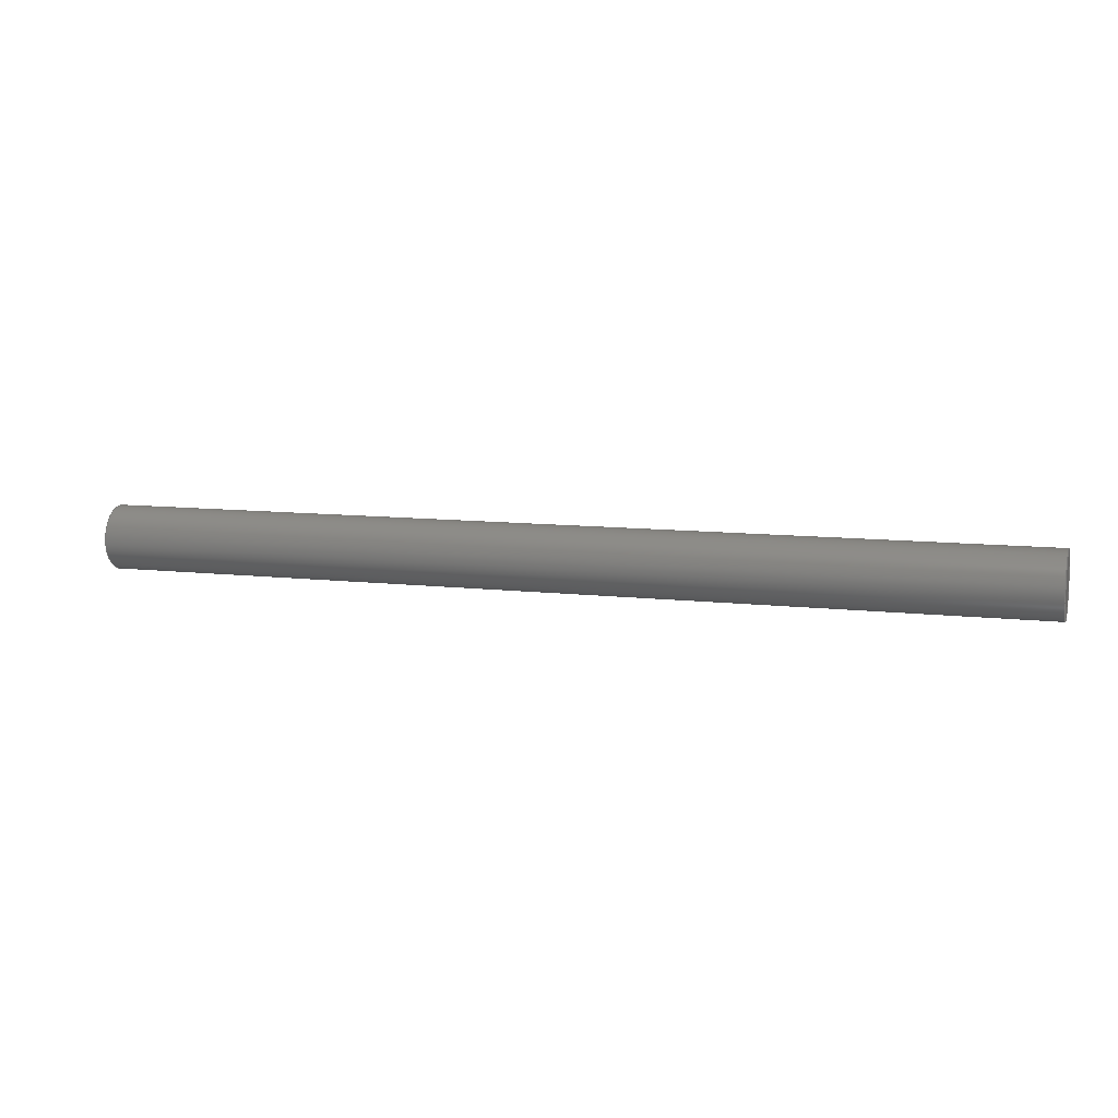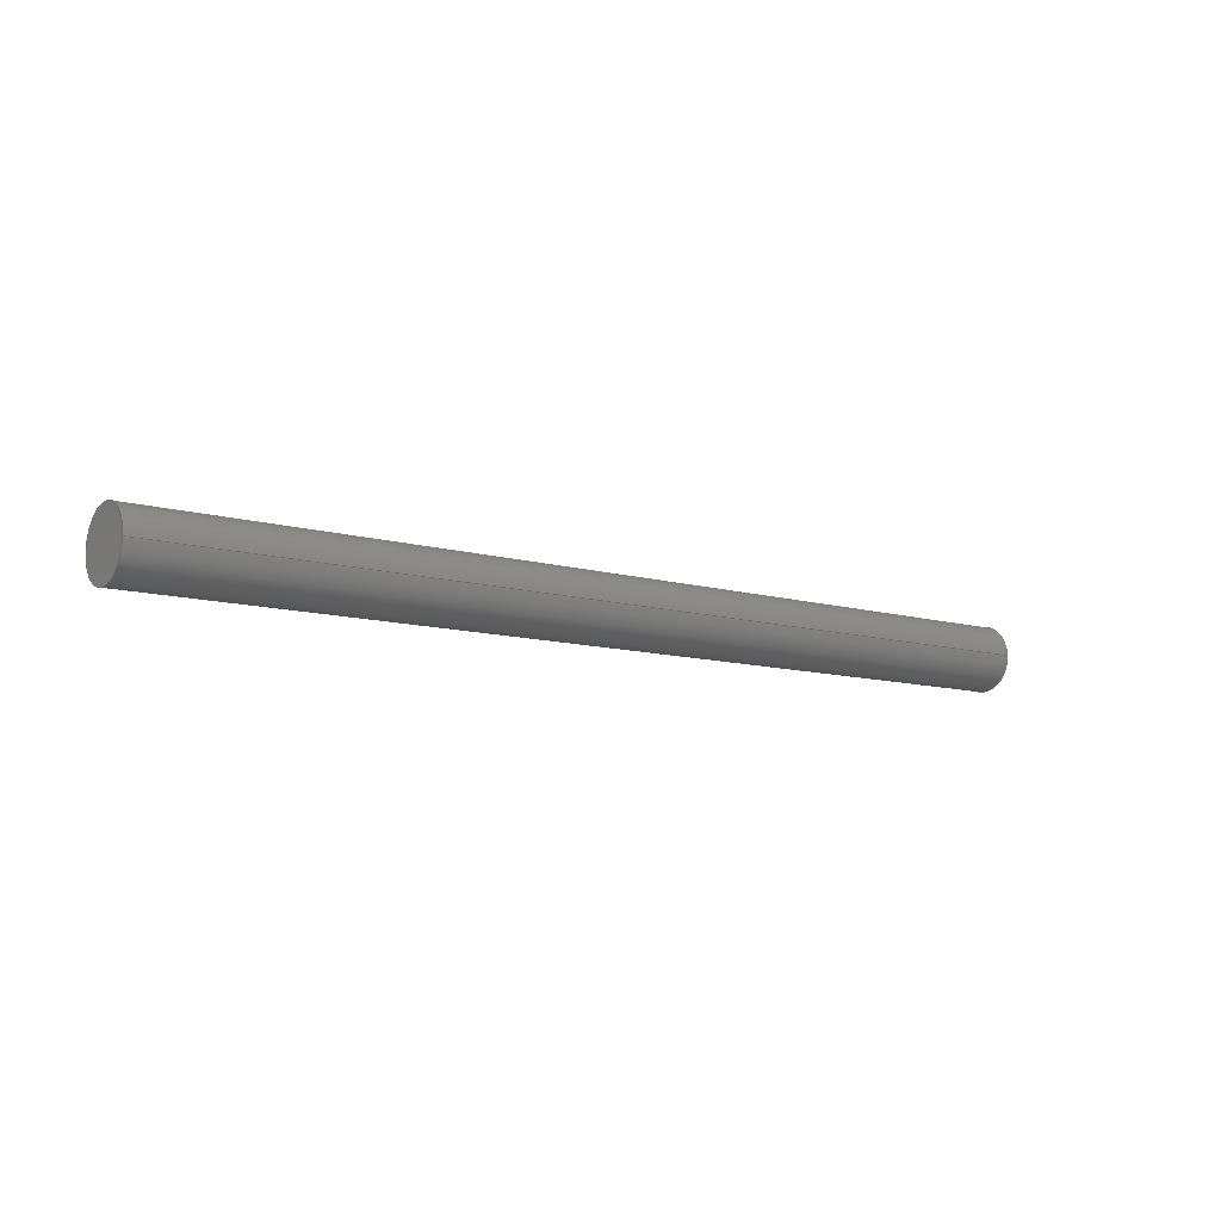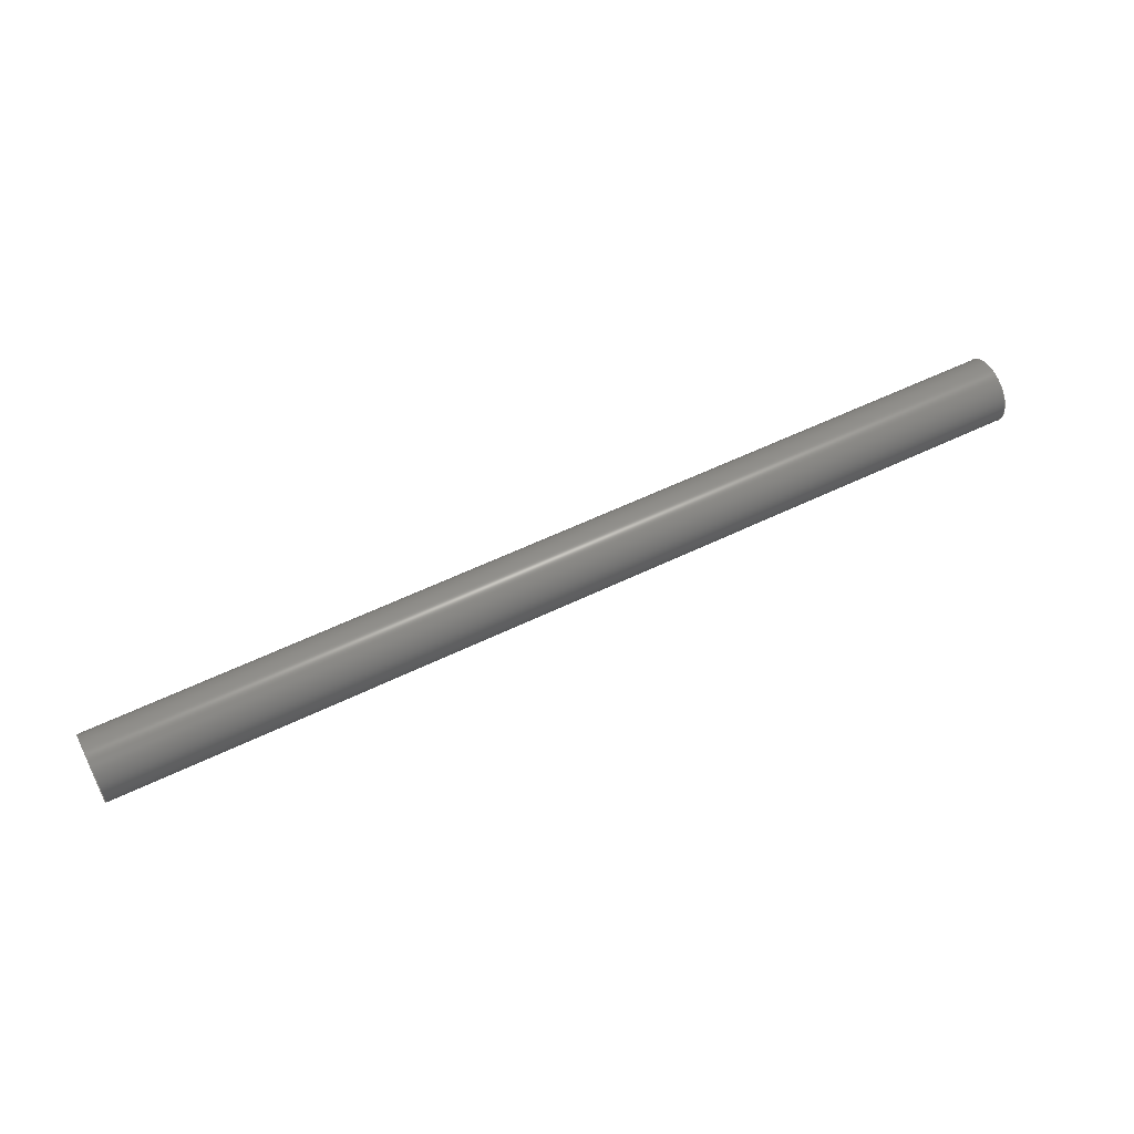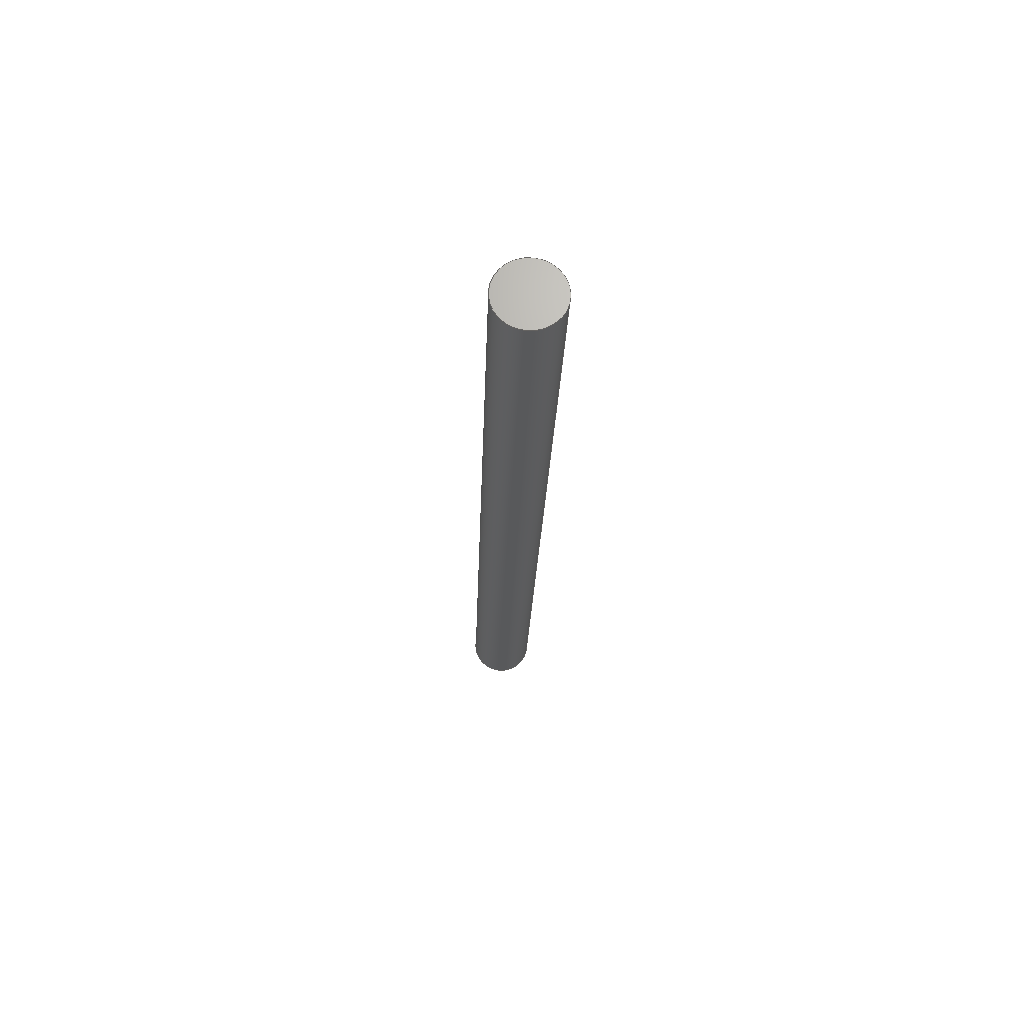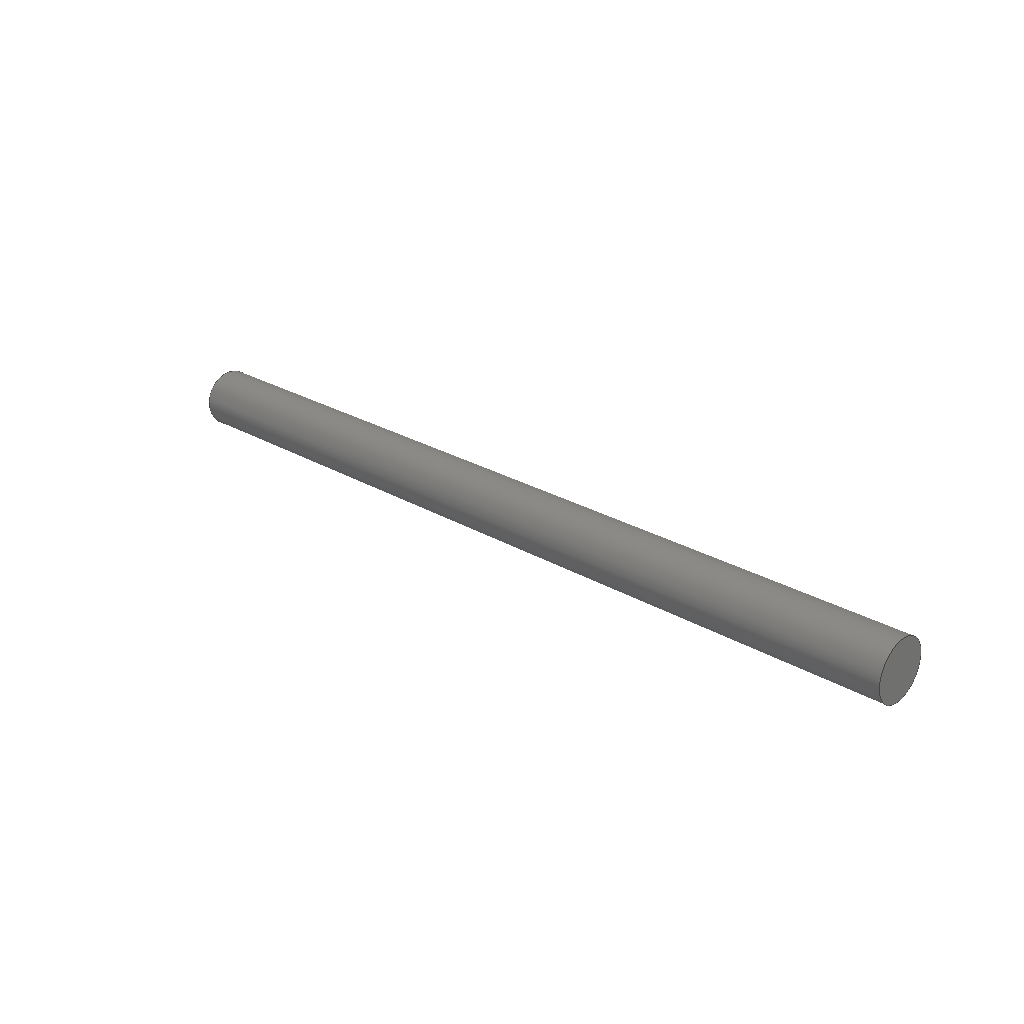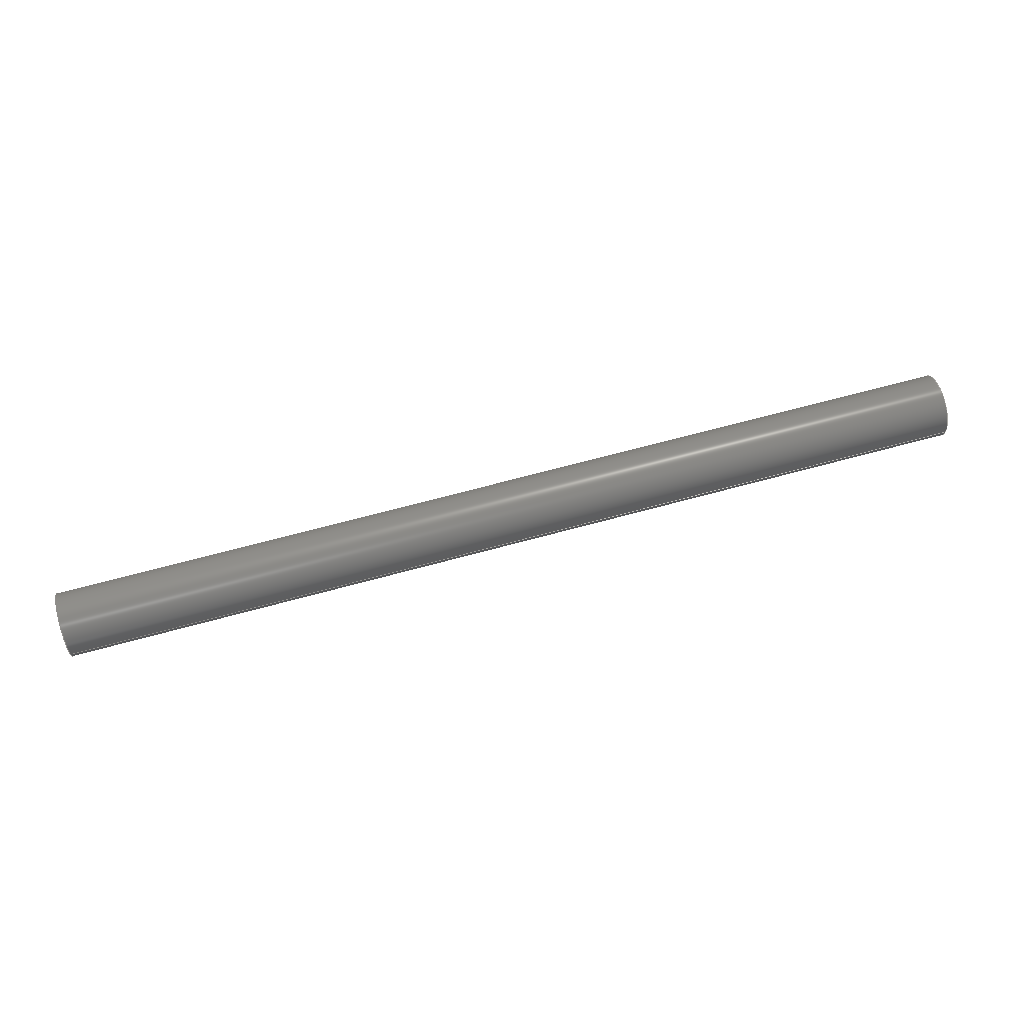
<metadata>
{"format":"step","ext":"step","renderer":"f3d","projection":"perspective","resolution":1024,"background":"white","views":[{"elev":9.5,"azim":17.3,"up":"+Y"},{"elev":-10.1,"azim":-37.0,"up":"+Z"},{"elev":56.6,"azim":153.1,"up":"+Z"},{"elev":-21.6,"azim":-91.7,"up":"+Z"},{"elev":25.3,"azim":-136.3,"up":"+Y"},{"elev":65.5,"azim":-15.5,"up":"+Z"}]}
</metadata>
<code>
ISO-10303-21;
DATA;
#1=MECHANICAL_DESIGN_GEOMETRIC_PRESENTATION_REPRESENTATION('',(#39,#40),
#104);
#2=SHAPE_REPRESENTATION_RELATIONSHIP('SRR','None',#111,#3);
#3=ADVANCED_BREP_SHAPE_REPRESENTATION('',(#4),#103);
#4=MANIFOLD_SOLID_BREP('Solid1',#44);
#5=PLANE('',#69);
#6=PLANE('',#70);
#7=FACE_OUTER_BOUND('',#10,.T.);
#8=FACE_OUTER_BOUND('',#11,.T.);
#9=FACE_OUTER_BOUND('',#12,.T.);
#10=EDGE_LOOP('',(#28,#29,#30,#31,#32,#33));
#11=EDGE_LOOP('',(#34,#35));
#12=EDGE_LOOP('',(#36,#37));
#13=LINE('',#95,#14);
#14=VECTOR('',#79,1.5);
#15=CIRCLE('',#65,1.5);
#16=CIRCLE('',#66,1.5);
#17=CIRCLE('',#67,1.5);
#18=CIRCLE('',#68,1.5);
#19=VERTEX_POINT('',#90);
#20=VERTEX_POINT('',#91);
#21=VERTEX_POINT('',#94);
#22=VERTEX_POINT('',#96);
#23=EDGE_CURVE('',#19,#20,#15,.T.);
#24=EDGE_CURVE('',#20,#19,#16,.T.);
#25=EDGE_CURVE('',#20,#21,#13,.T.);
#26=EDGE_CURVE('',#21,#22,#17,.T.);
#27=EDGE_CURVE('',#22,#21,#18,.T.);
#28=ORIENTED_EDGE('',*,*,#23,.F.);
#29=ORIENTED_EDGE('',*,*,#24,.F.);
#30=ORIENTED_EDGE('',*,*,#25,.T.);
#31=ORIENTED_EDGE('',*,*,#26,.T.);
#32=ORIENTED_EDGE('',*,*,#27,.T.);
#33=ORIENTED_EDGE('',*,*,#25,.F.);
#34=ORIENTED_EDGE('',*,*,#23,.T.);
#35=ORIENTED_EDGE('',*,*,#24,.T.);
#36=ORIENTED_EDGE('',*,*,#27,.F.);
#37=ORIENTED_EDGE('',*,*,#26,.F.);
#38=CYLINDRICAL_SURFACE('',#64,1.5);
#39=STYLED_ITEM('',(#121),#41);
#40=STYLED_ITEM('',(#120),#4);
#41=ADVANCED_FACE('',(#7),#38,.T.);
#42=ADVANCED_FACE('',(#8),#5,.T.);
#43=ADVANCED_FACE('',(#9),#6,.F.);
#44=CLOSED_SHELL('',(#41,#42,#43));
#45=DERIVED_UNIT_ELEMENT(#47,1);
#46=DERIVED_UNIT_ELEMENT(#106,3);
#47=(
MASS_UNIT()
NAMED_UNIT(*)
SI_UNIT($,.GRAM.)
);
#48=DERIVED_UNIT((#45,#46));
#49=MEASURE_REPRESENTATION_ITEM('density measure',
POSITIVE_RATIO_MEASURE(1),#48);
#50=PROPERTY_DEFINITION_REPRESENTATION(#55,#52);
#51=PROPERTY_DEFINITION_REPRESENTATION(#56,#53);
#52=REPRESENTATION('material name',(#54),#103);
#53=REPRESENTATION('density',(#49),#103);
#54=DESCRIPTIVE_REPRESENTATION_ITEM('Generic','Generic');
#55=PROPERTY_DEFINITION('material property','material name',#113);
#56=PROPERTY_DEFINITION('material property','density of part',#113);
#57=DATE_TIME_ROLE('creation_date');
#58=APPLIED_DATE_AND_TIME_ASSIGNMENT(#59,#57,(#113));
#59=DATE_AND_TIME(#60,#61);
#60=CALENDAR_DATE(2021,13,1);
#61=LOCAL_TIME(0,0,0,#62);
#62=COORDINATED_UNIVERSAL_TIME_OFFSET(0,0,.BEHIND.);
#63=AXIS2_PLACEMENT_3D('placement',#88,#71,#72);
#64=AXIS2_PLACEMENT_3D('',#89,#73,#74);
#65=AXIS2_PLACEMENT_3D('',#92,#75,#76);
#66=AXIS2_PLACEMENT_3D('',#93,#77,#78);
#67=AXIS2_PLACEMENT_3D('',#97,#80,#81);
#68=AXIS2_PLACEMENT_3D('',#98,#82,#83);
#69=AXIS2_PLACEMENT_3D('',#99,#84,#85);
#70=AXIS2_PLACEMENT_3D('',#100,#86,#87);
#71=DIRECTION('axis',(0,0,1));
#72=DIRECTION('refdir',(1,0,0));
#73=DIRECTION('center_axis',(1,0,0));
#74=DIRECTION('ref_axis',(0,1,0));
#75=DIRECTION('center_axis',(1,0,0));
#76=DIRECTION('ref_axis',(0,1,0));
#77=DIRECTION('center_axis',(1,0,0));
#78=DIRECTION('ref_axis',(0,1,0));
#79=DIRECTION('',(-1,0,0));
#80=DIRECTION('center_axis',(1,0,0));
#81=DIRECTION('ref_axis',(0,1,0));
#82=DIRECTION('center_axis',(1,0,0));
#83=DIRECTION('ref_axis',(0,1,0));
#84=DIRECTION('center_axis',(1,0,0));
#85=DIRECTION('ref_axis',(0,0,-1));
#86=DIRECTION('center_axis',(1,0,0));
#87=DIRECTION('ref_axis',(0,0,-1));
#88=CARTESIAN_POINT('',(0,0,0));
#89=CARTESIAN_POINT('Origin',(0,0,0));
#90=CARTESIAN_POINT('',(43,1.5,0));
#91=CARTESIAN_POINT('',(43,-1.5,-1.837e-16));
#92=CARTESIAN_POINT('Origin',(43,0,0));
#93=CARTESIAN_POINT('Origin',(43,0,0));
#94=CARTESIAN_POINT('',(0,-1.5,-1.837e-16));
#95=CARTESIAN_POINT('',(0,-1.5,-1.837e-16));
#96=CARTESIAN_POINT('',(0,1.5,0));
#97=CARTESIAN_POINT('Origin',(0,0,0));
#98=CARTESIAN_POINT('Origin',(0,0,0));
#99=CARTESIAN_POINT('Origin',(43,0,0));
#100=CARTESIAN_POINT('Origin',(0,0,0));
#101=UNCERTAINTY_MEASURE_WITH_UNIT(LENGTH_MEASURE(0.01),#105,
'DISTANCE_ACCURACY_VALUE',
'Maximum model space distance between geometric entities at asserted c
onnectivities');
#102=UNCERTAINTY_MEASURE_WITH_UNIT(LENGTH_MEASURE(0.01),#105,
'DISTANCE_ACCURACY_VALUE',
'Maximum model space distance between geometric entities at asserted c
onnectivities');
#103=(
GEOMETRIC_REPRESENTATION_CONTEXT(3)
GLOBAL_UNCERTAINTY_ASSIGNED_CONTEXT((#101))
GLOBAL_UNIT_ASSIGNED_CONTEXT((#105,#107,#108))
REPRESENTATION_CONTEXT('','3D')
);
#104=(
GEOMETRIC_REPRESENTATION_CONTEXT(3)
GLOBAL_UNCERTAINTY_ASSIGNED_CONTEXT((#102))
GLOBAL_UNIT_ASSIGNED_CONTEXT((#105,#107,#108))
REPRESENTATION_CONTEXT('','3D')
);
#105=(
LENGTH_UNIT()
NAMED_UNIT(*)
SI_UNIT(.MILLI.,.METRE.)
);
#106=(
LENGTH_UNIT()
NAMED_UNIT(*)
SI_UNIT(.CENTI.,.METRE.)
);
#107=(
NAMED_UNIT(*)
PLANE_ANGLE_UNIT()
SI_UNIT($,.RADIAN.)
);
#108=(
NAMED_UNIT(*)
SI_UNIT($,.STERADIAN.)
SOLID_ANGLE_UNIT()
);
#109=SHAPE_DEFINITION_REPRESENTATION(#110,#111);
#110=PRODUCT_DEFINITION_SHAPE('',$,#113);
#111=SHAPE_REPRESENTATION('',(#63),#103);
#112=PRODUCT_DEFINITION_CONTEXT('part definition',#117,'design');
#113=PRODUCT_DEFINITION('cylinder','cylinder',#114,#112);
#114=PRODUCT_DEFINITION_FORMATION('',$,#119);
#115=PRODUCT_RELATED_PRODUCT_CATEGORY('cylinder','cylinder',(#119));
#116=APPLICATION_PROTOCOL_DEFINITION('international standard',
'automotive_design',2009,#117);
#117=APPLICATION_CONTEXT(
'Core Data for Automotive Mechanical Design Process');
#118=PRODUCT_CONTEXT('part definition',#117,'mechanical');
#119=PRODUCT('cylinder','cylinder',$,(#118));
#120=PRESENTATION_STYLE_ASSIGNMENT((#122));
#121=PRESENTATION_STYLE_ASSIGNMENT((#123));
#122=SURFACE_STYLE_USAGE(.BOTH.,#128);
#123=SURFACE_STYLE_USAGE(.BOTH.,#129);
#124=SURFACE_STYLE_RENDERING_WITH_PROPERTIES($,#136,(#126));
#125=SURFACE_STYLE_RENDERING_WITH_PROPERTIES($,#137,(#127));
#126=SURFACE_STYLE_TRANSPARENT(0);
#127=SURFACE_STYLE_TRANSPARENT(0);
#128=SURFACE_SIDE_STYLE('',(#130,#124));
#129=SURFACE_SIDE_STYLE('',(#131,#125));
#130=SURFACE_STYLE_FILL_AREA(#132);
#131=SURFACE_STYLE_FILL_AREA(#133);
#132=FILL_AREA_STYLE('',(#134));
#133=FILL_AREA_STYLE('',(#135));
#134=FILL_AREA_STYLE_COLOUR('',#136);
#135=FILL_AREA_STYLE_COLOUR('',#137);
#136=COLOUR_RGB('',0.749,0.749,0.749);
#137=COLOUR_RGB('',0.1961,0.07843,0.1961);
ENDSEC;
END-ISO-10303-21;

</code>
